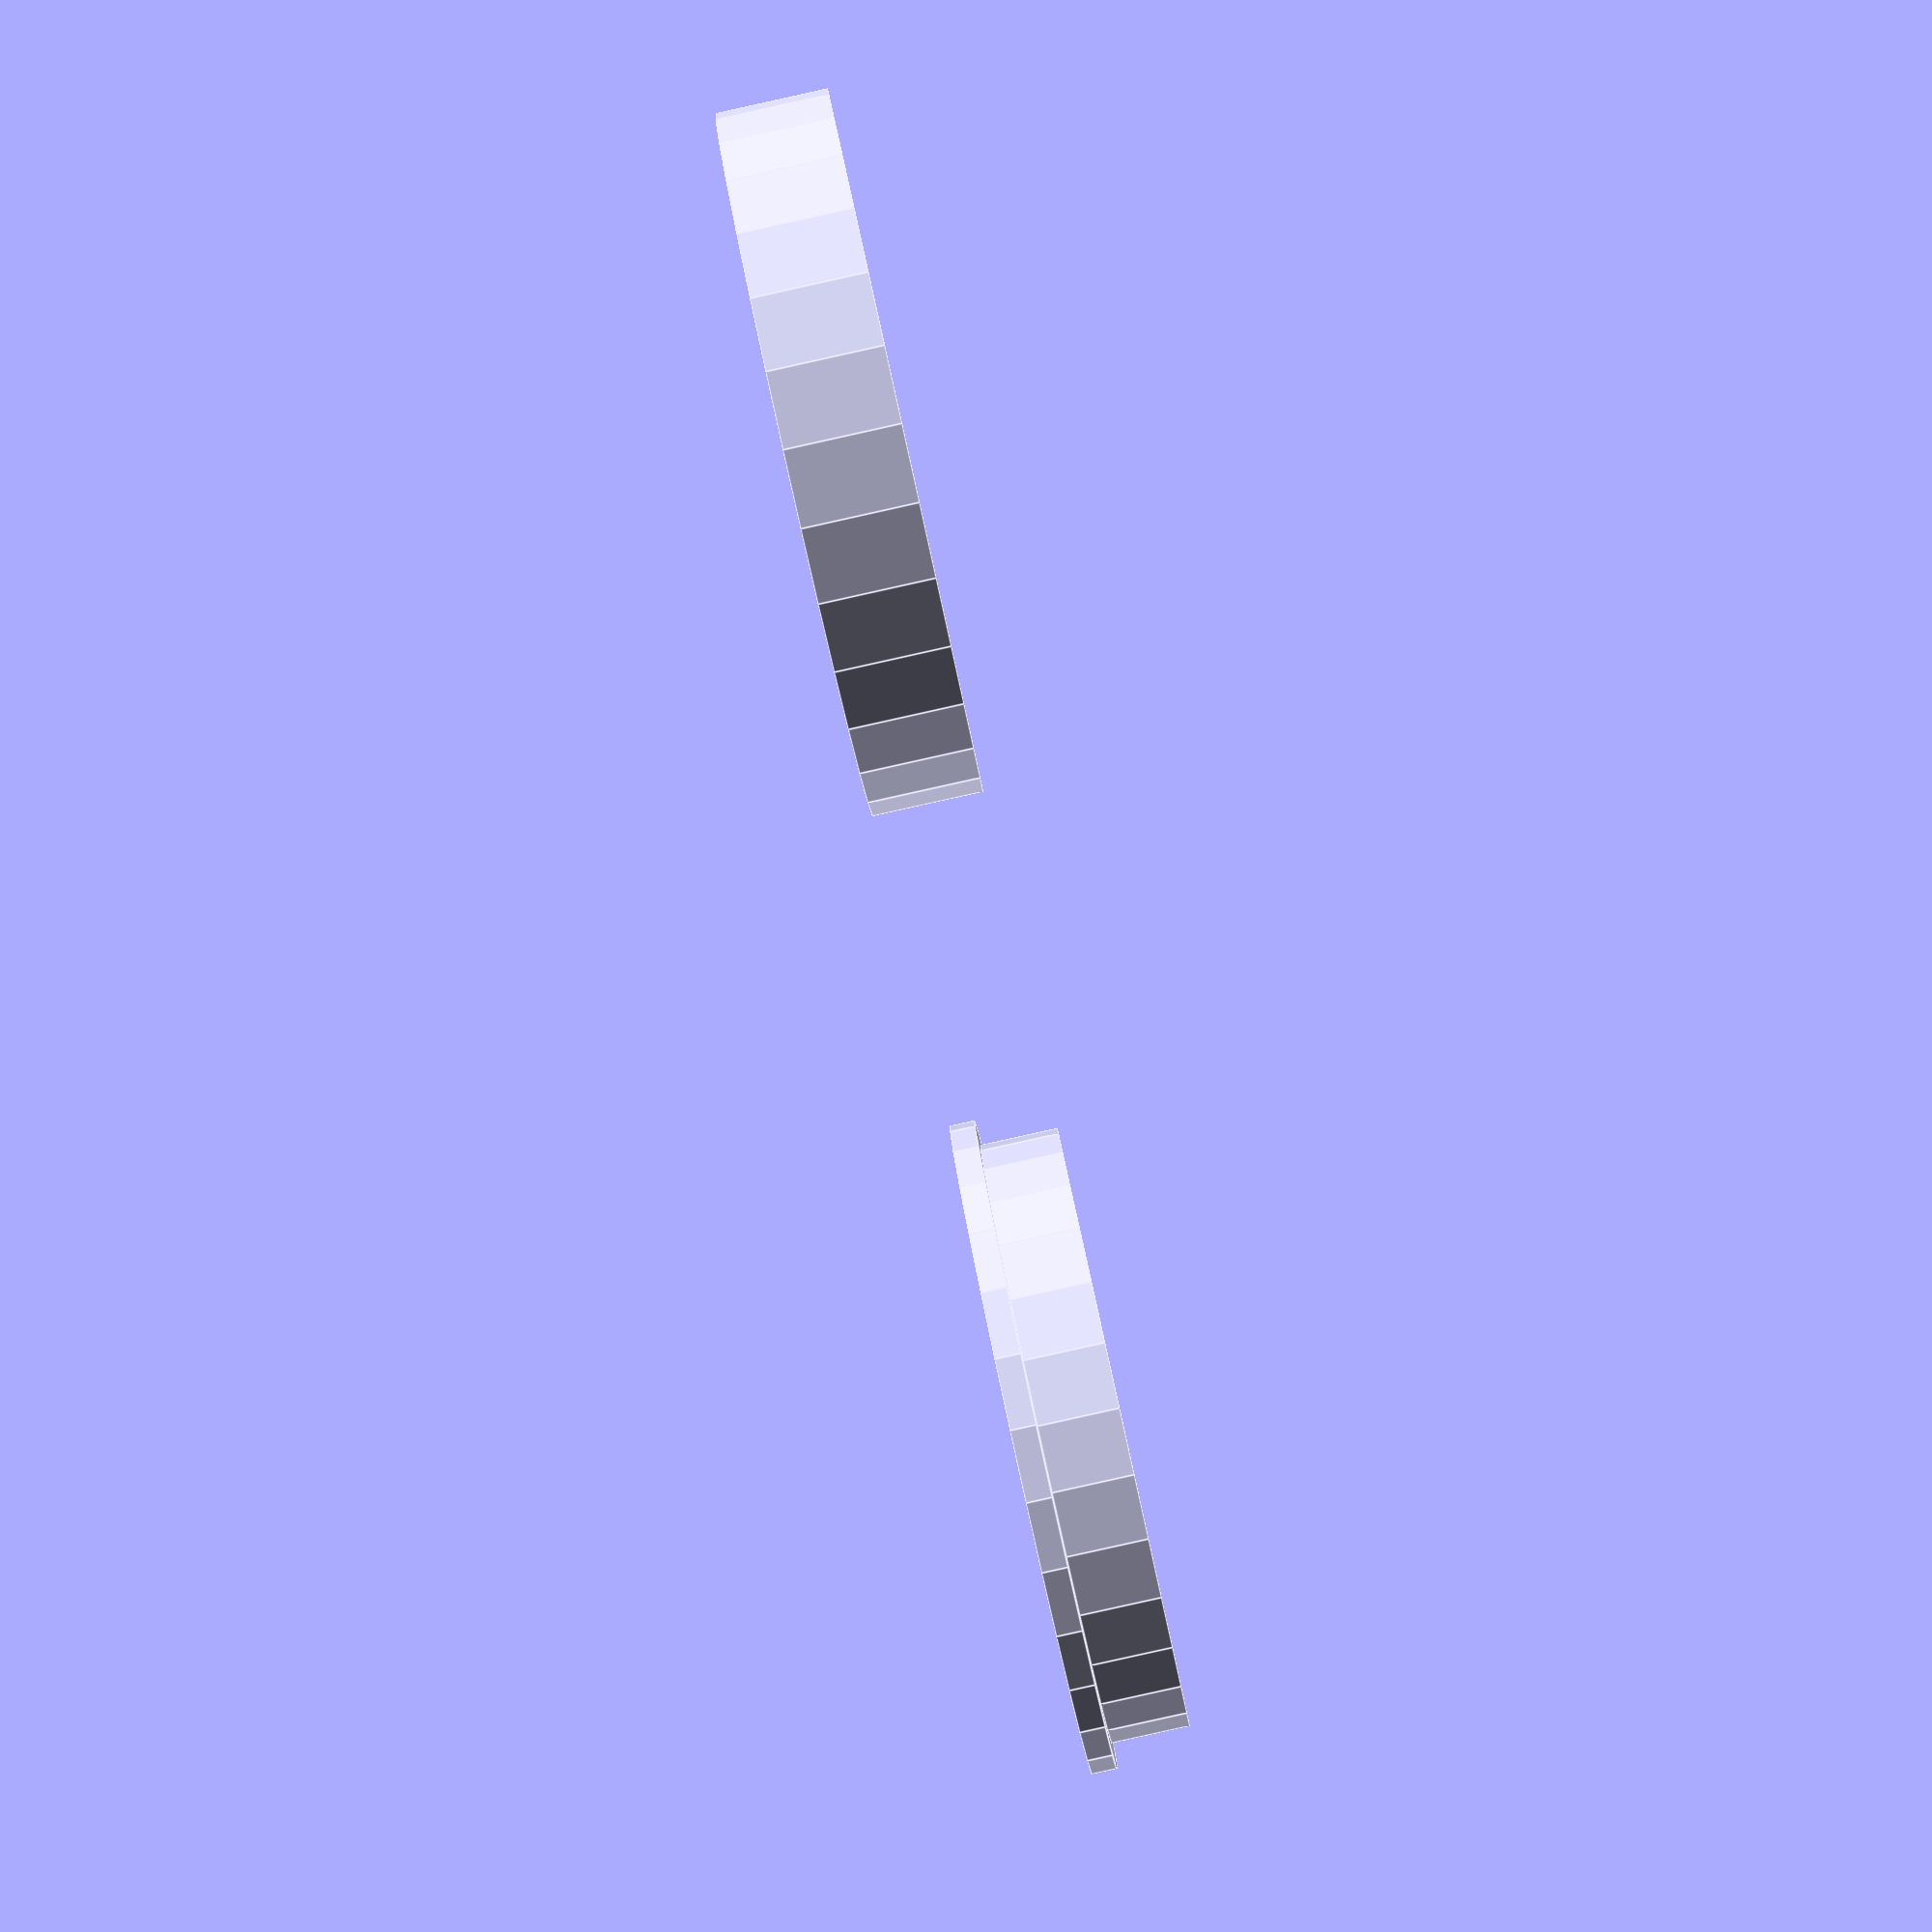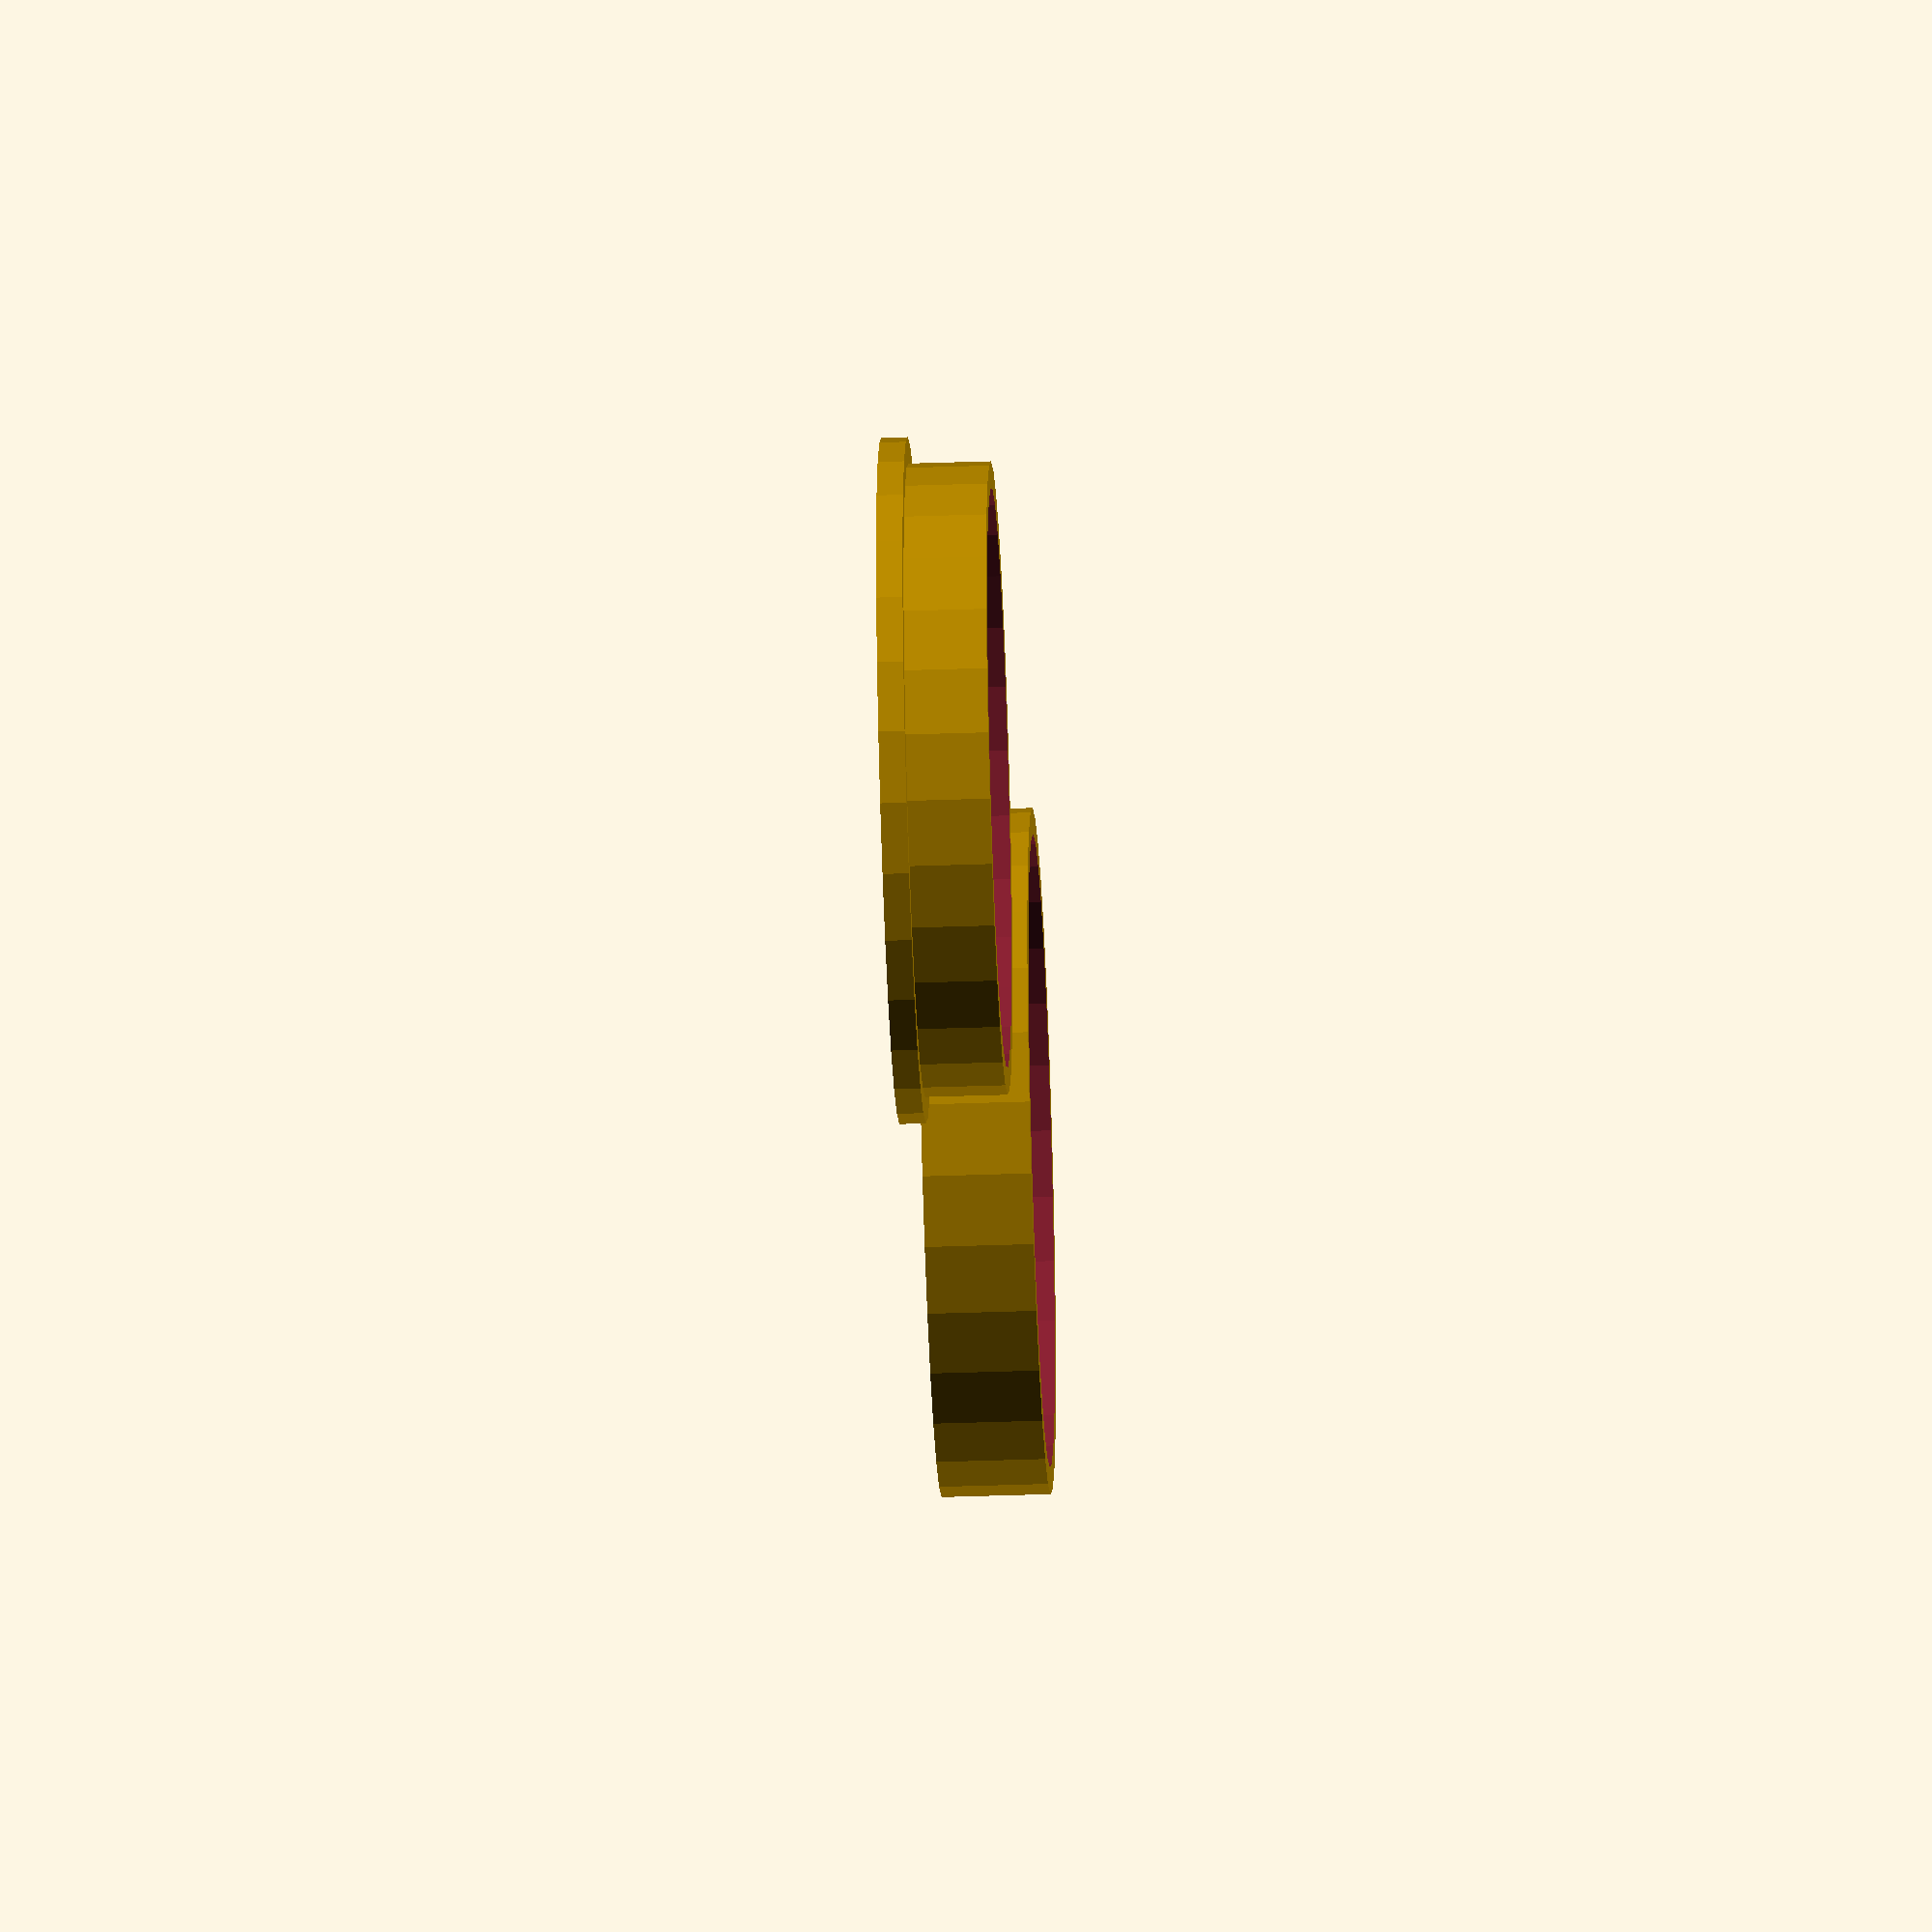
<openscad>
/* [General] */

Generate_top = true;
Generate_bottom = true;
Bottom_window = true;

/* [Extrusion] */

// Width of the nozzle
Extrusion_width = 0.4; // [0.1:0.1:1.0]
// Extrusion lines per wall
Extrusion_lines = 2;  // [1:1:10]

/* [Token parameters] */

// Height of the token in mm
Token_height = 2.5;

// Token diameter
Token_diameter = 17.6;

// Horizontal distance from the edge to window
Capsule_window_frame_diameter = 5;

//------------------------ DERIVED CONSTANTS ------------------------
wall_width = Extrusion_width * Extrusion_lines;
lower_lip_height = Extrusion_width * Extrusion_lines;

capsule_height = Token_height + lower_lip_height;
window_diameter = Capsule_window_frame_diameter;

//------------------------ MODULES ------------------------

module base_capsule() {
    difference() {
        union() {
            // lip base
            translate([0, 0, 0]) {
                cylinder(d = Token_diameter + wall_width * 4, lower_lip_height);
            }
            // token container
            translate([0, 0, lower_lip_height]) {
                cylinder(d = Token_diameter + wall_width * 2, Token_height);
            }
        }

        if (Bottom_window) {
            union() {
                translate([0, 0, lower_lip_height]) {
                    cylinder(d = Token_diameter, Token_height+1);
                }
                cylinder(d = window_diameter, lower_lip_height, $fn=40);
            }
        } else {
            translate([0, 0, lower_lip_height]) {
                cylinder(d = Token_diameter, Token_height+1);
            }
        }
    }
}

module top_capsule() {
    translate([Token_diameter + 15, 0, 0]) {
        difference() {
            union() {
                cylinder(d = Token_diameter + wall_width * 4, Token_height + lower_lip_height);
            }
            union() {
                translate([0, 0, lower_lip_height]) {
                    cylinder(d = Token_diameter + wall_width * 2, Token_height+1);
                }
                cylinder(d = window_diameter, lower_lip_height, $fn=40);
            }
        }
    }
}

//------------------------ MAIN EXECUTION ------------------------
if (Generate_bottom) {
    base_capsule();
}
if (Generate_top) {
    top_capsule();
}

</openscad>
<views>
elev=87.3 azim=161.5 roll=282.5 proj=p view=edges
elev=40.8 azim=339.5 roll=272.4 proj=o view=wireframe
</views>
